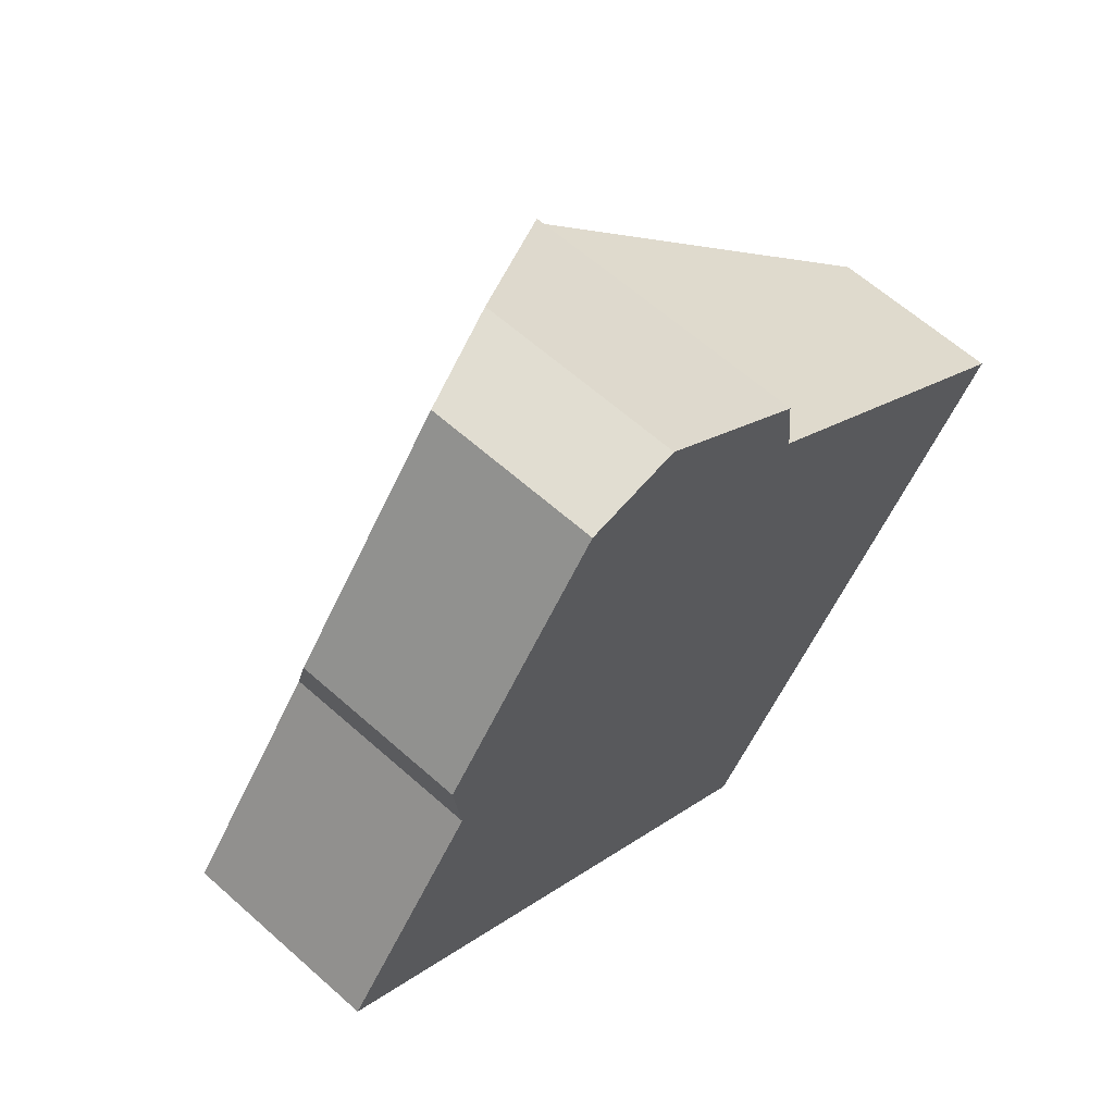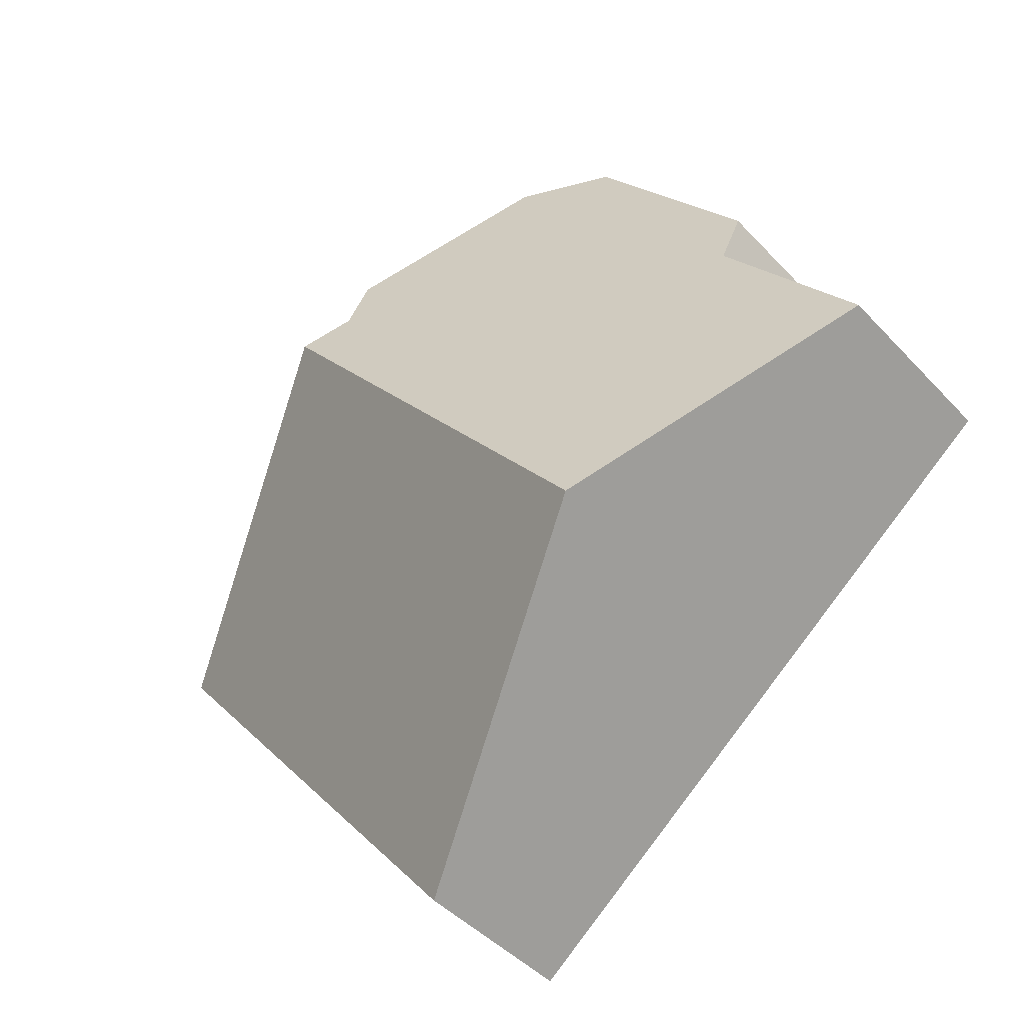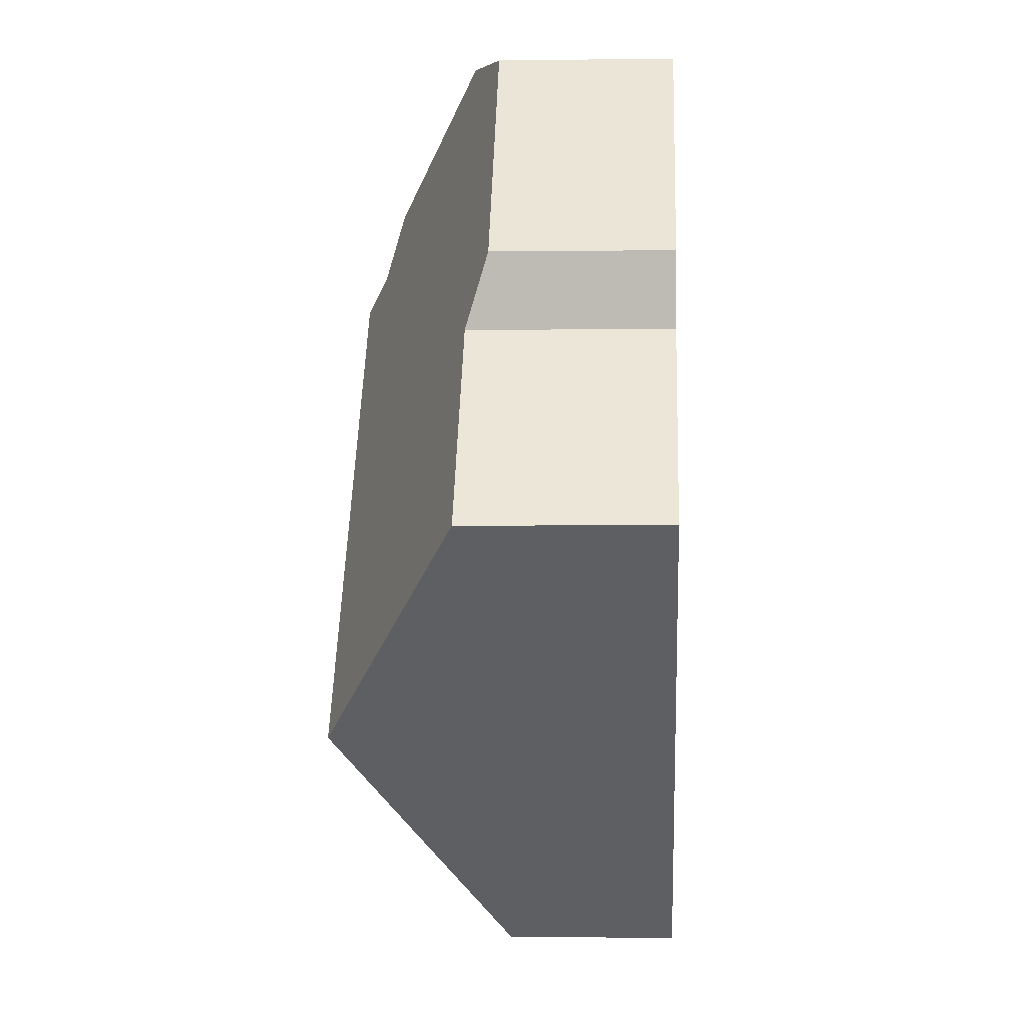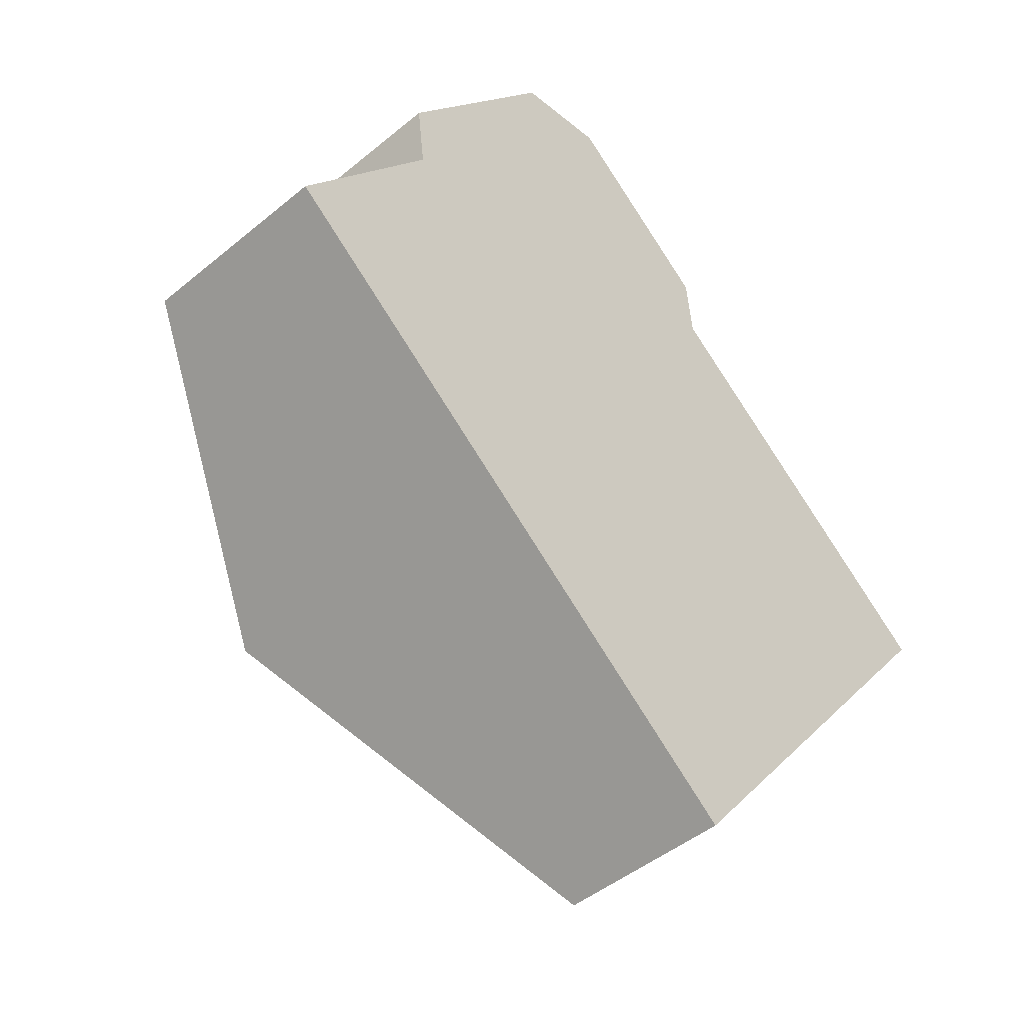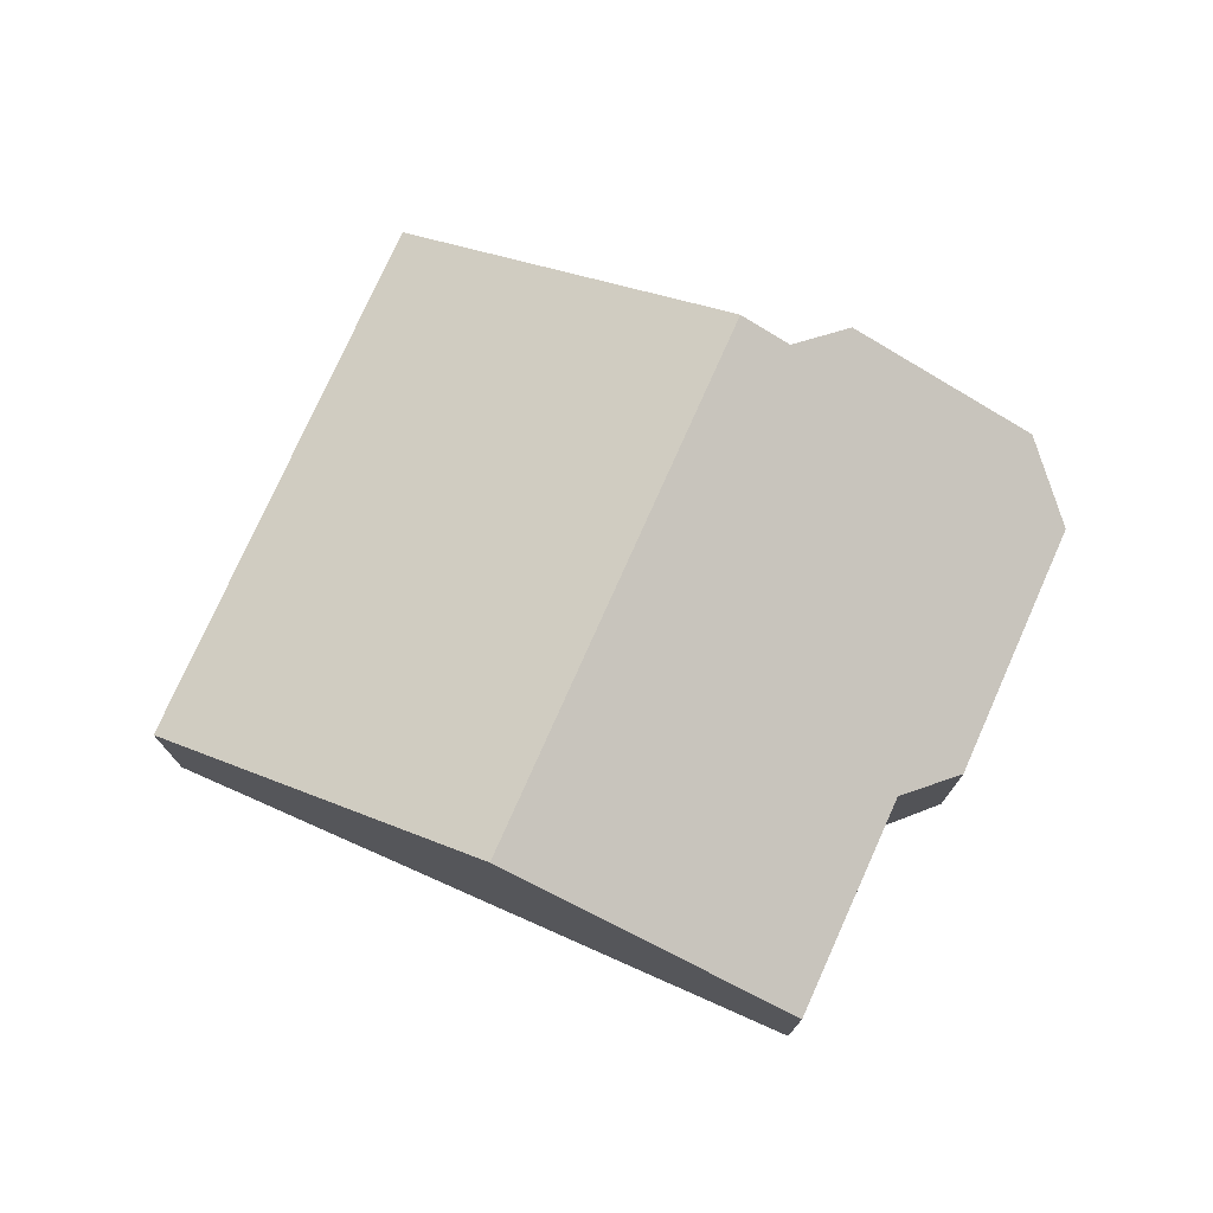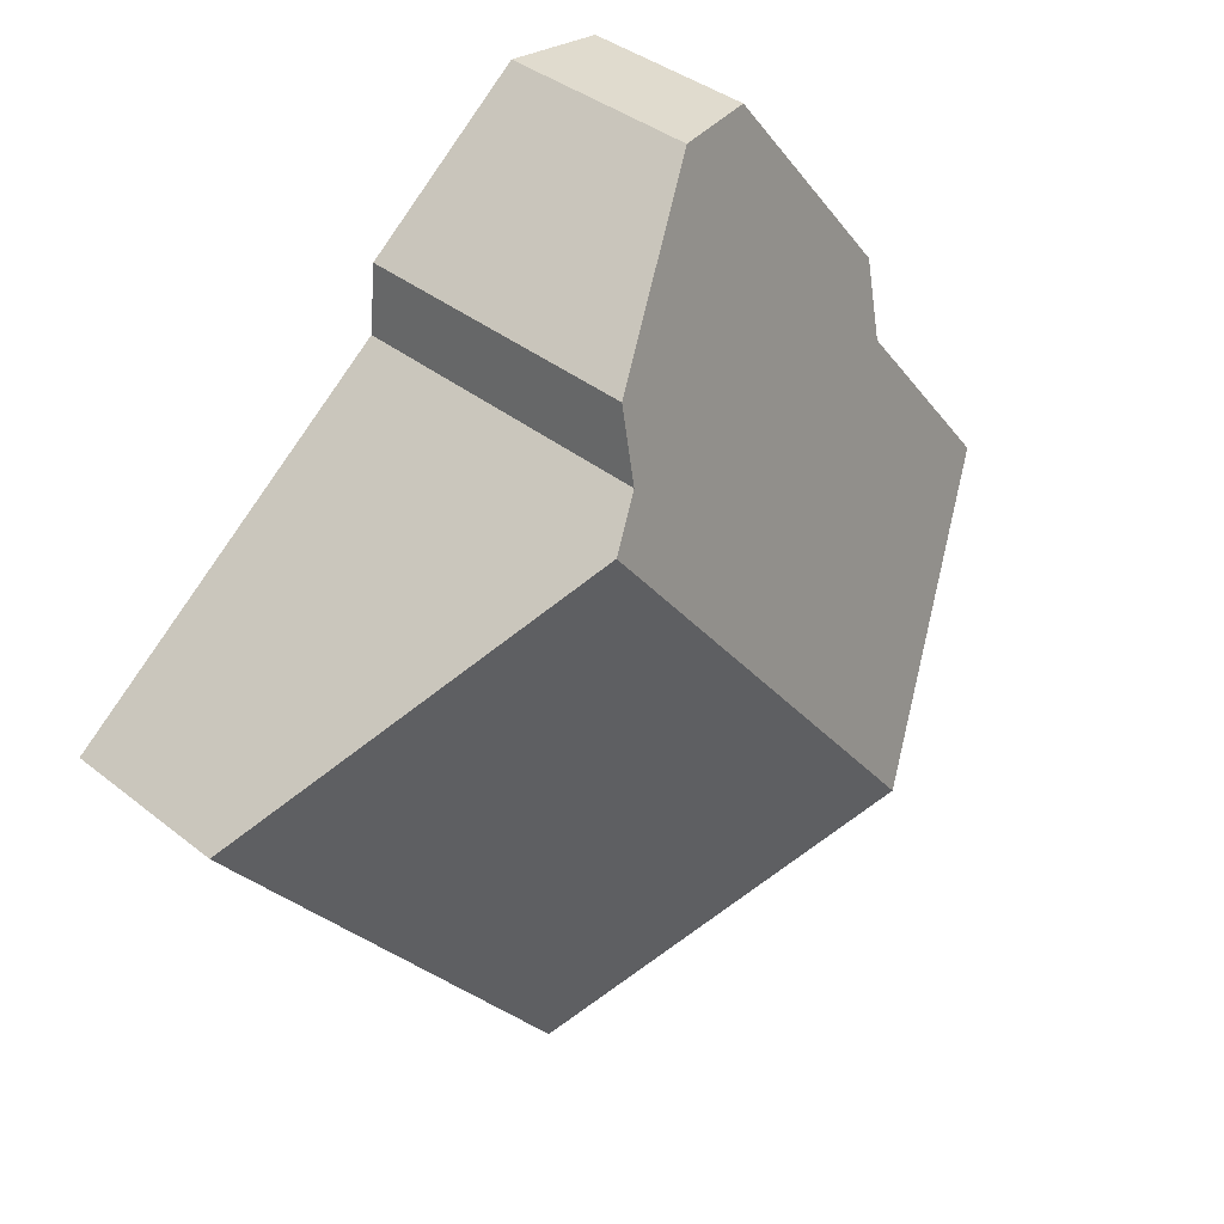
<metadata>
{"format":"obj","ext":"obj","renderer":"f3d","projection":"perspective","resolution":1024,"background":"white","views":[{"elev":62.1,"azim":-47.8,"up":"+Z"},{"elev":-44.4,"azim":-140.6,"up":"+Z"},{"elev":-1.8,"azim":-87.0,"up":"+Z"},{"elev":-45.7,"azim":-46.4,"up":"+Z"},{"elev":75.9,"azim":-117.6,"up":"+Y"},{"elev":37.4,"azim":135.7,"up":"+Z"}]}
</metadata>
<code>
v  9.608 4.841 11.51
v  3.266 4.135 6.131
v  7.318 4.129 11.25
v  3.466 4.668 4.419
v  13.38 6.959 8.451
v  0 4.684 2.868e-16
v  5.954 8.005 -4.743
v  13.53 7.444 6.855
v  14.54 8.005 6.058
v  12.89 4.135 -10.27
v  21.5 4.135 0.555
v  0 0 0
v  3.466 -2.706e-16 4.419
v  3.266 -3.754e-16 6.131
v  7.318 -6.889e-16 11.25
v  9.608 -7.045e-16 11.51
v  13.38 -5.175e-16 8.451
v  13.53 -4.197e-16 6.855
v  21.5 -3.398e-17 0.555
v  14.54 -3.709e-16 6.058
v  12.89 6.289e-16 -10.27
v  5.954 2.904e-16 -4.743
g defaultobject
f 1 2 3
f 2 1 4
f 4 1 5
f 4 5 6
f 6 5 7
f 7 5 8
f 7 8 9
f 10 9 11
f 9 10 7
f 12 4 6
f 4 12 13
f 14 3 2
f 3 14 15
f 13 2 4
f 2 13 14
f 3 16 1
f 16 3 15
f 1 17 5
f 17 1 16
f 8 11 9
f 11 8 18
f 11 18 19
f 19 18 20
f 5 18 8
f 18 5 17
f 19 10 11
f 10 19 21
f 7 12 6
f 12 7 22
f 22 7 10
f 22 10 21
f 15 13 16
f 13 15 14
f 20 21 19
f 21 20 22
f 22 20 18
f 22 18 12
f 12 18 17
f 12 17 16
f 12 16 13

</code>
